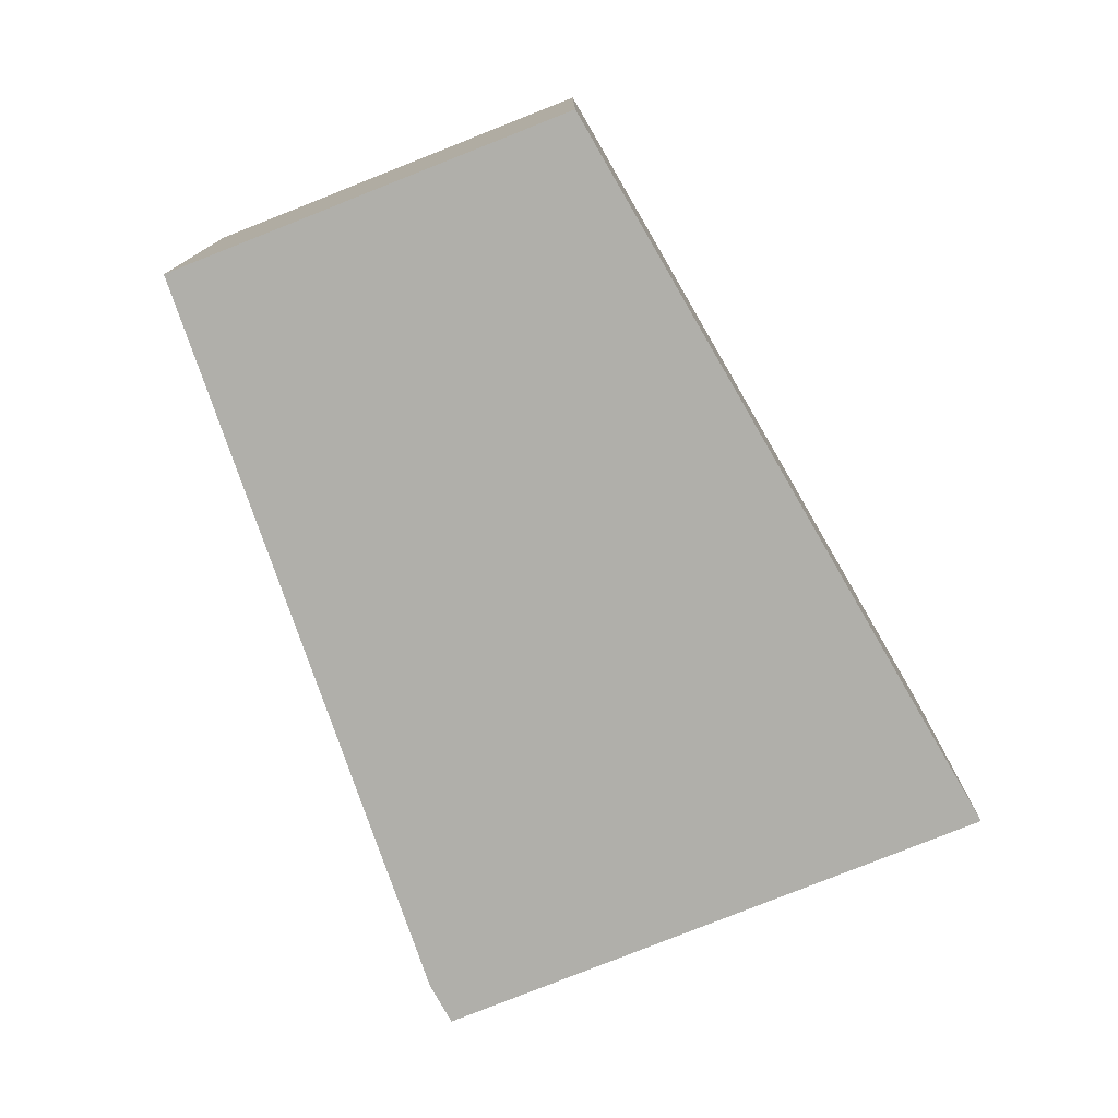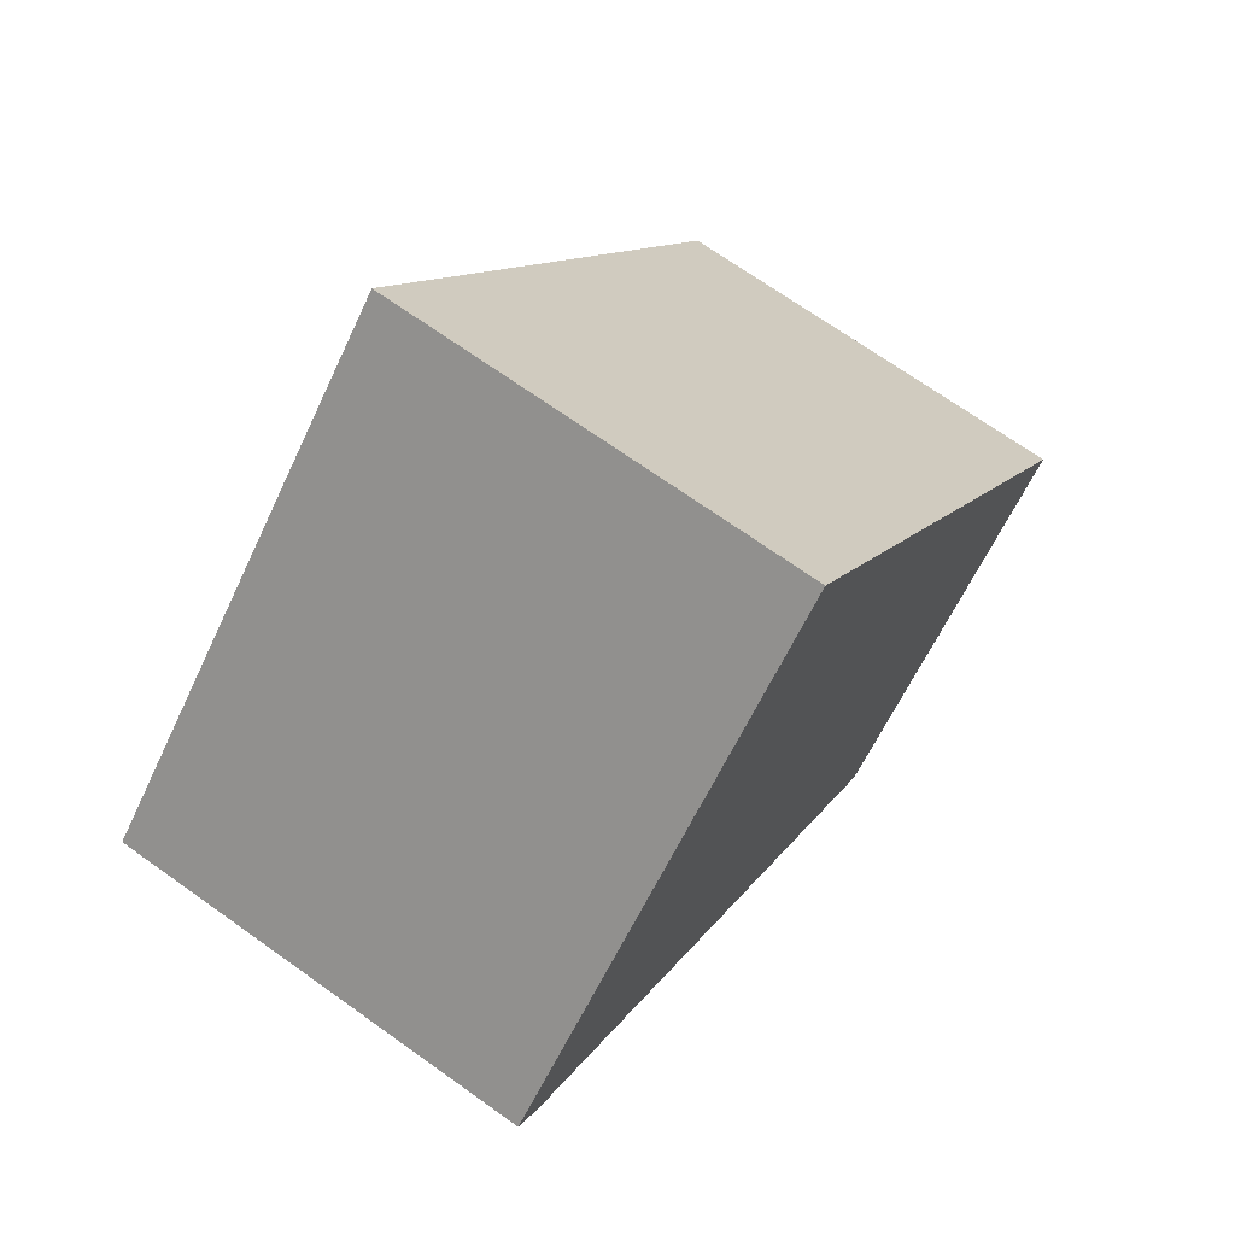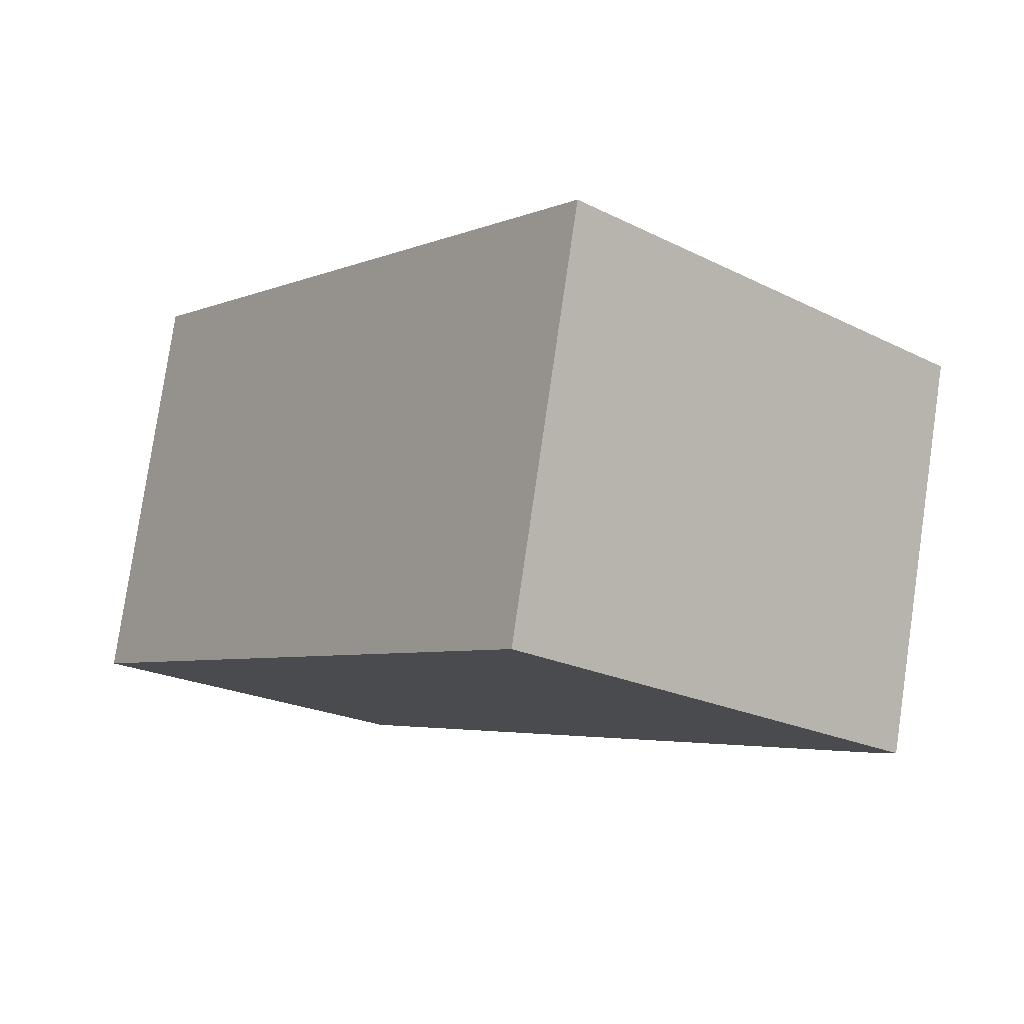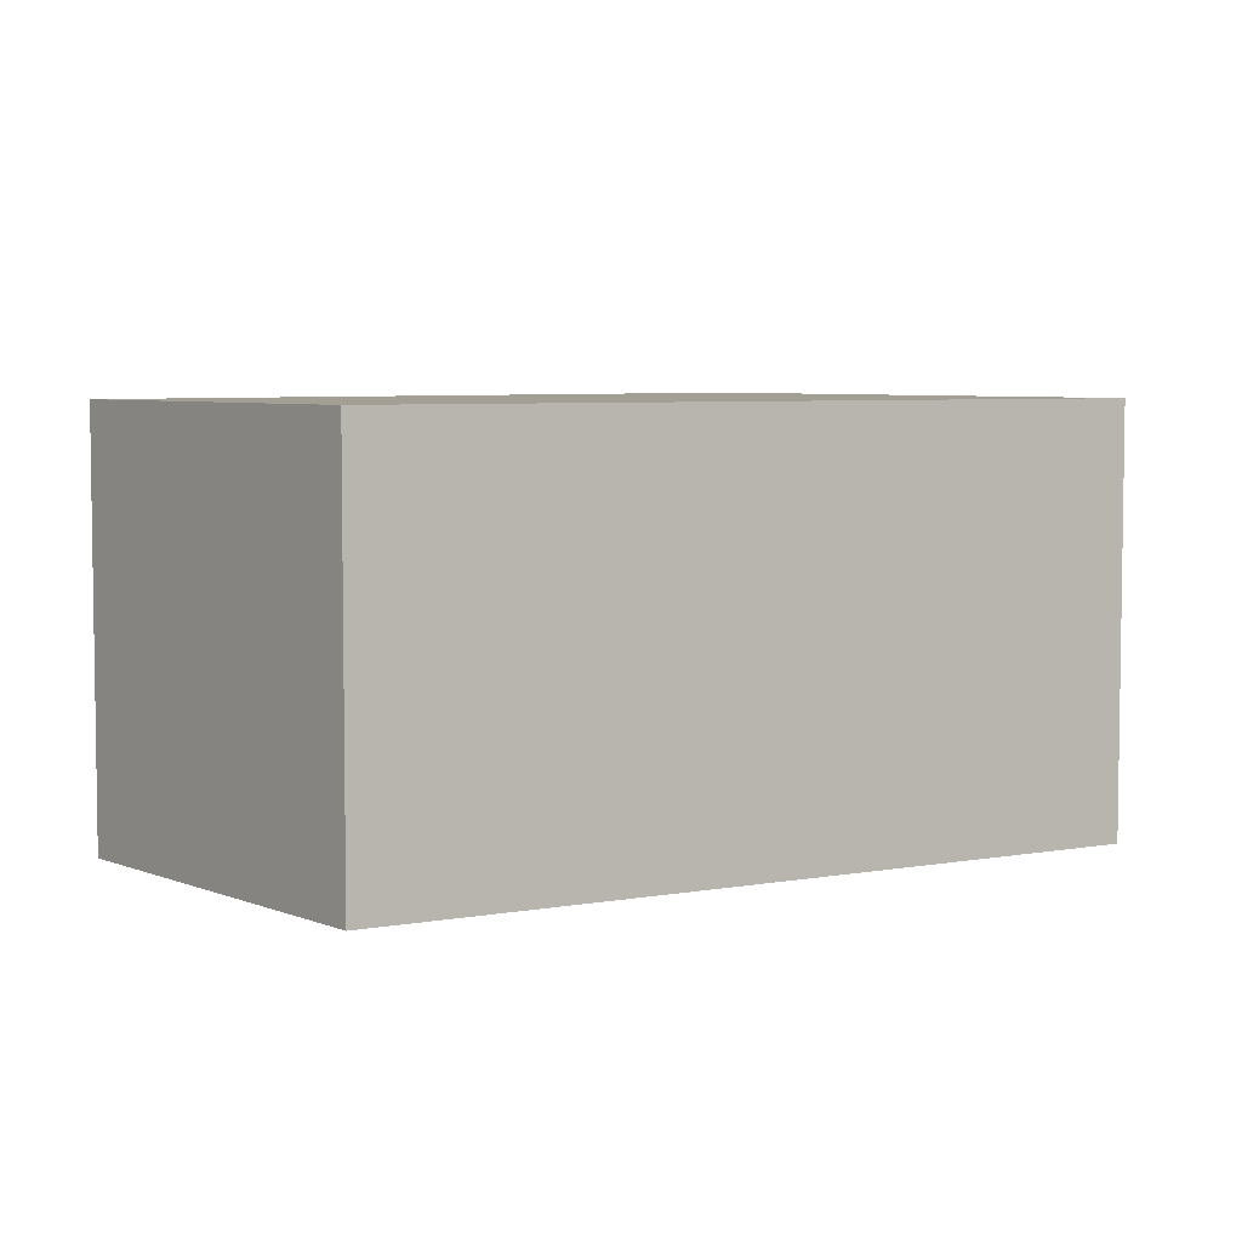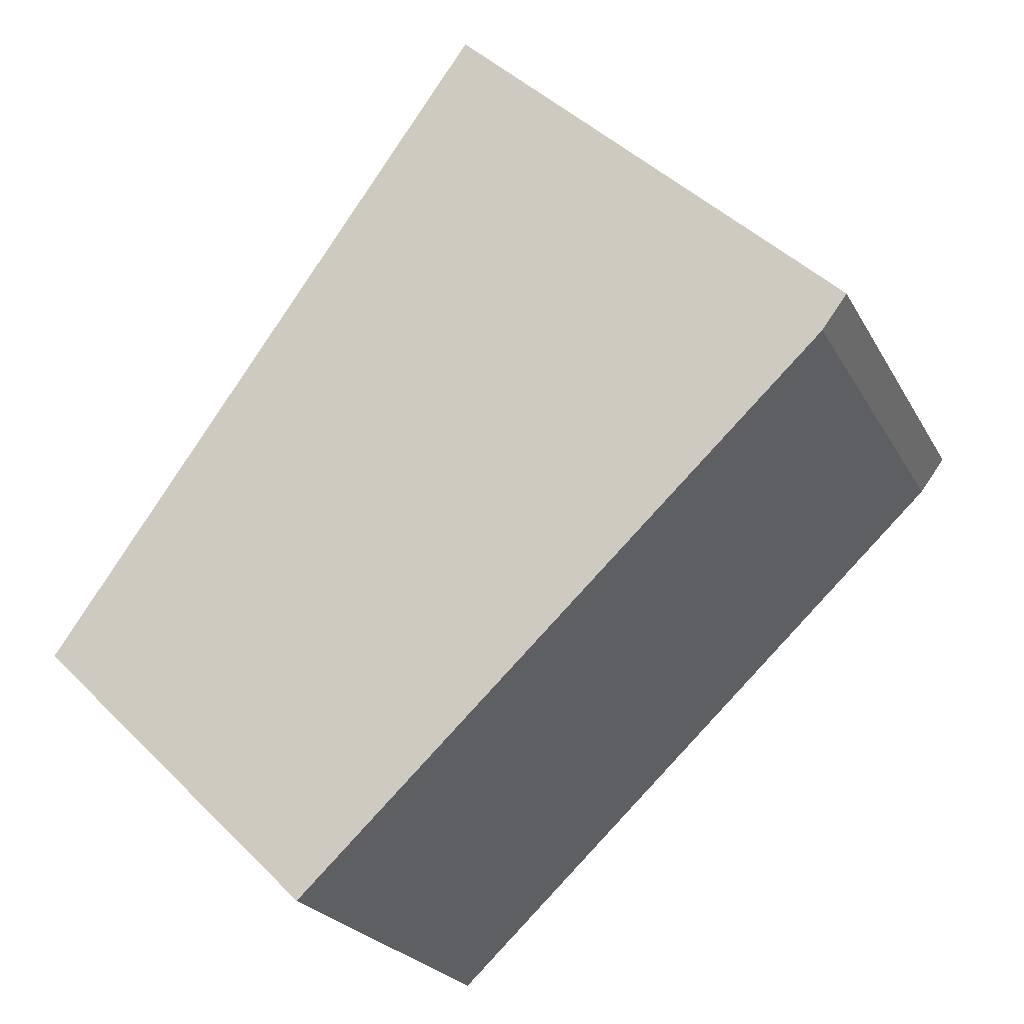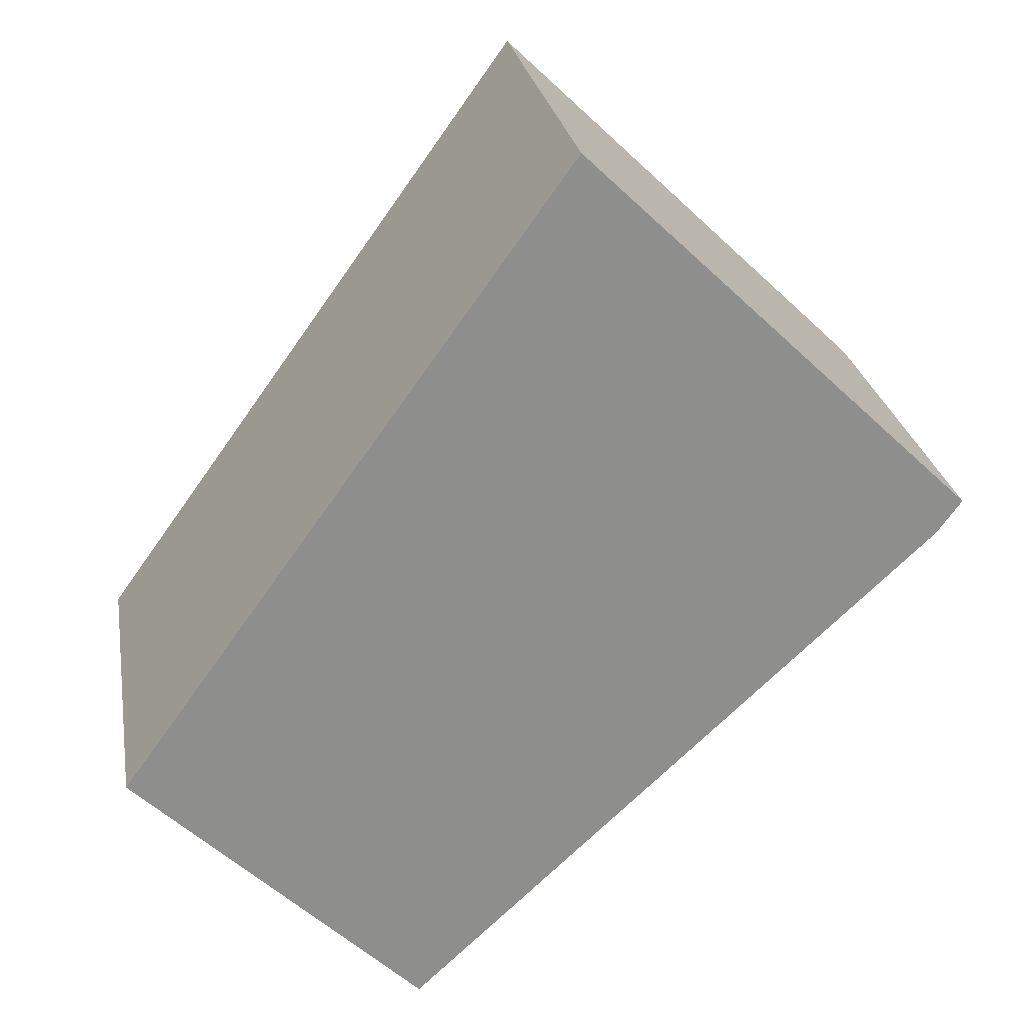
<metadata>
{"format":"obj","ext":"obj","renderer":"f3d","projection":"perspective","resolution":1024,"background":"white","views":[{"elev":-78.0,"azim":-114.1,"up":"+Y"},{"elev":69.9,"azim":125.5,"up":"+Z"},{"elev":79.3,"azim":8.3,"up":"+Z"},{"elev":5.4,"azim":-84.4,"up":"+Y"},{"elev":-23.2,"azim":22.1,"up":"+Z"},{"elev":25.6,"azim":-9.6,"up":"+Z"}]}
</metadata>
<code>
v  0 1.917 1.174e-16
v  3.859 1.917 1.007
v  1.356 1.917 -1.325
v  2.127 1.917 2.954
v  3.978 1.917 1.166
v  3.978 -7.14e-17 1.166
v  3.859 -6.166e-17 1.007
v  1.356 8.113e-17 -1.325
v  0 0 0
v  2.127 -1.809e-16 2.954
g defaultobject
f 1 2 3
f 2 1 4
f 2 4 5
f 6 2 5
f 2 6 7
f 7 3 2
f 3 7 8
f 8 1 3
f 1 8 9
f 9 4 1
f 4 9 10
f 10 5 4
f 5 10 6
f 7 9 8
f 9 7 6
f 9 6 10

</code>
